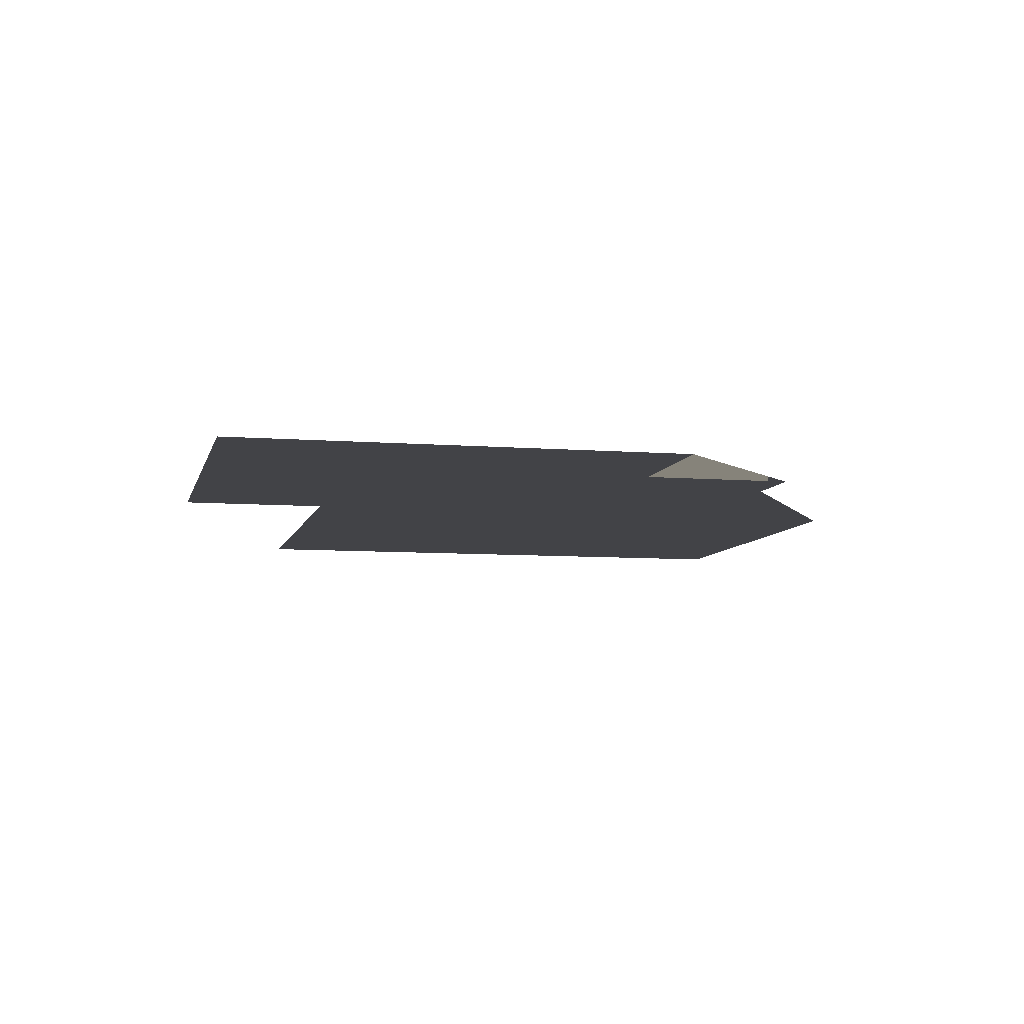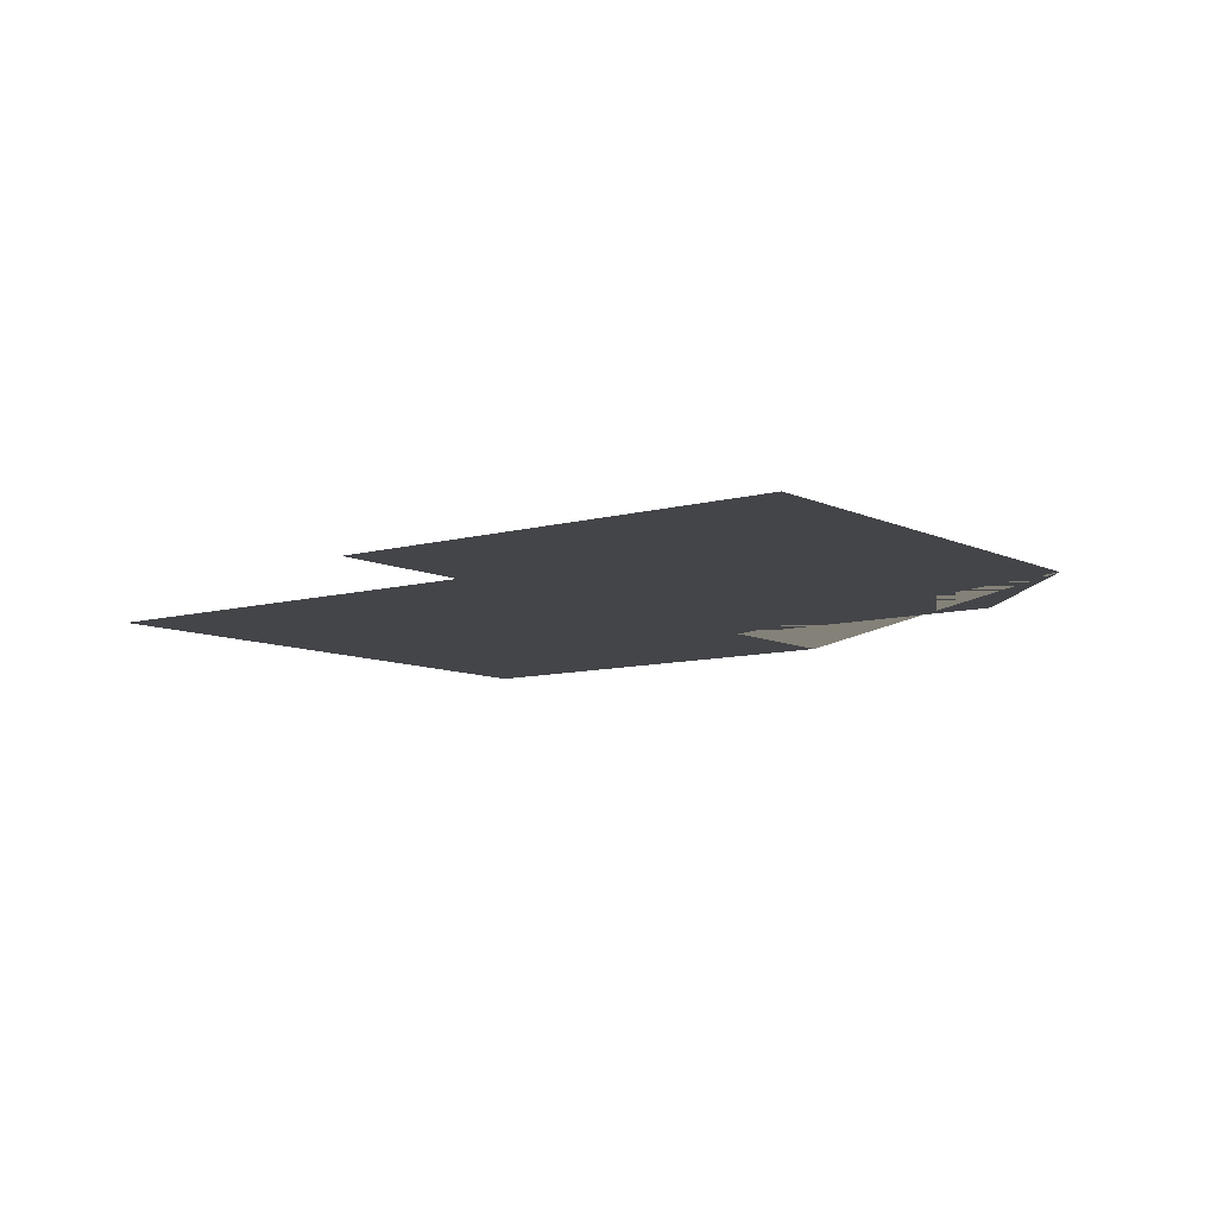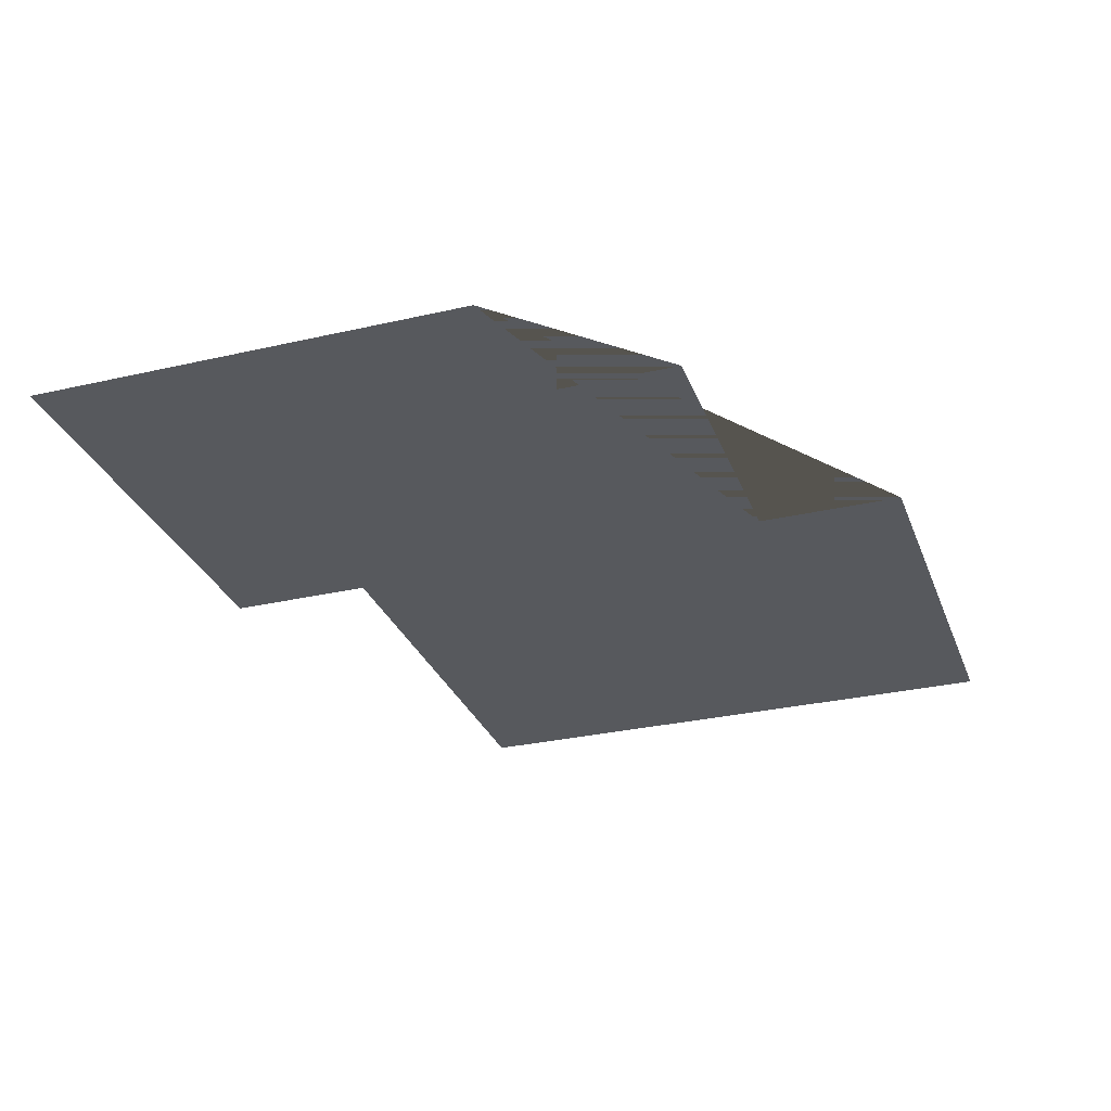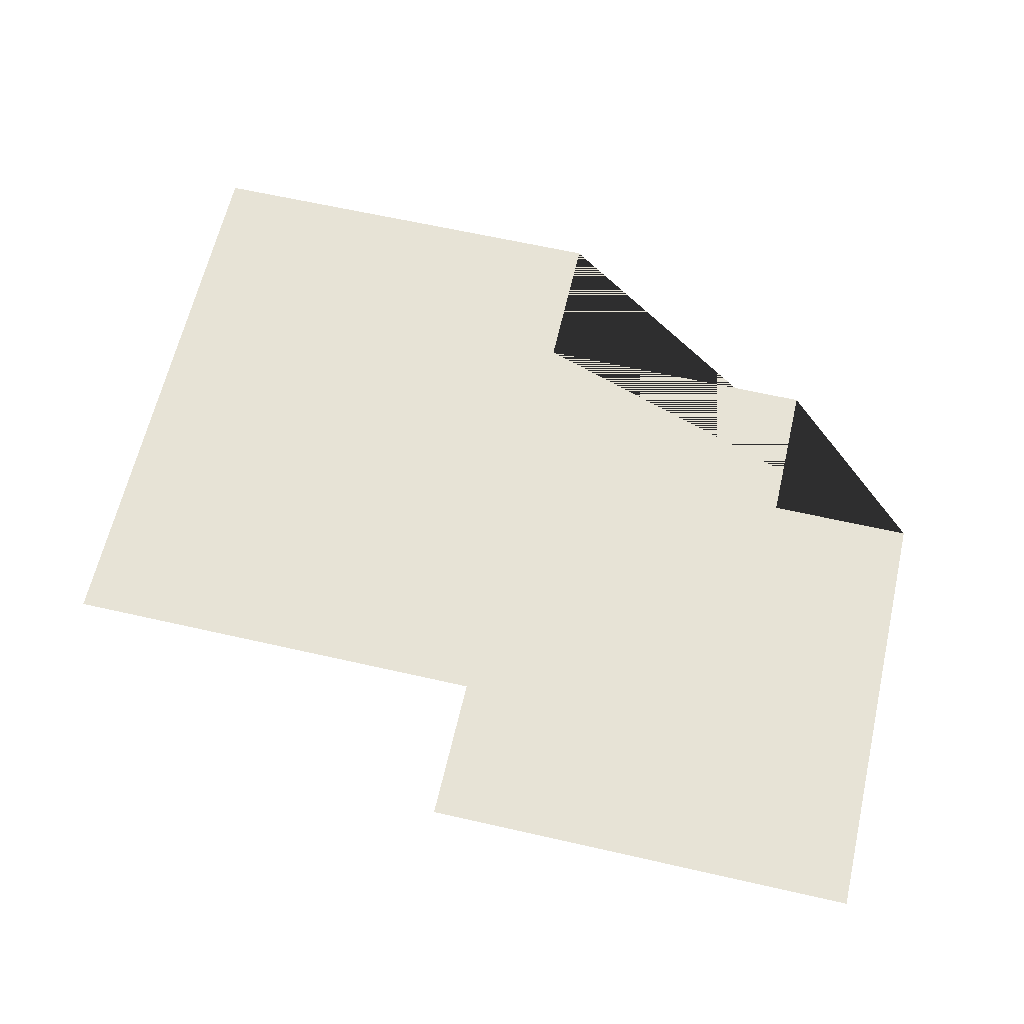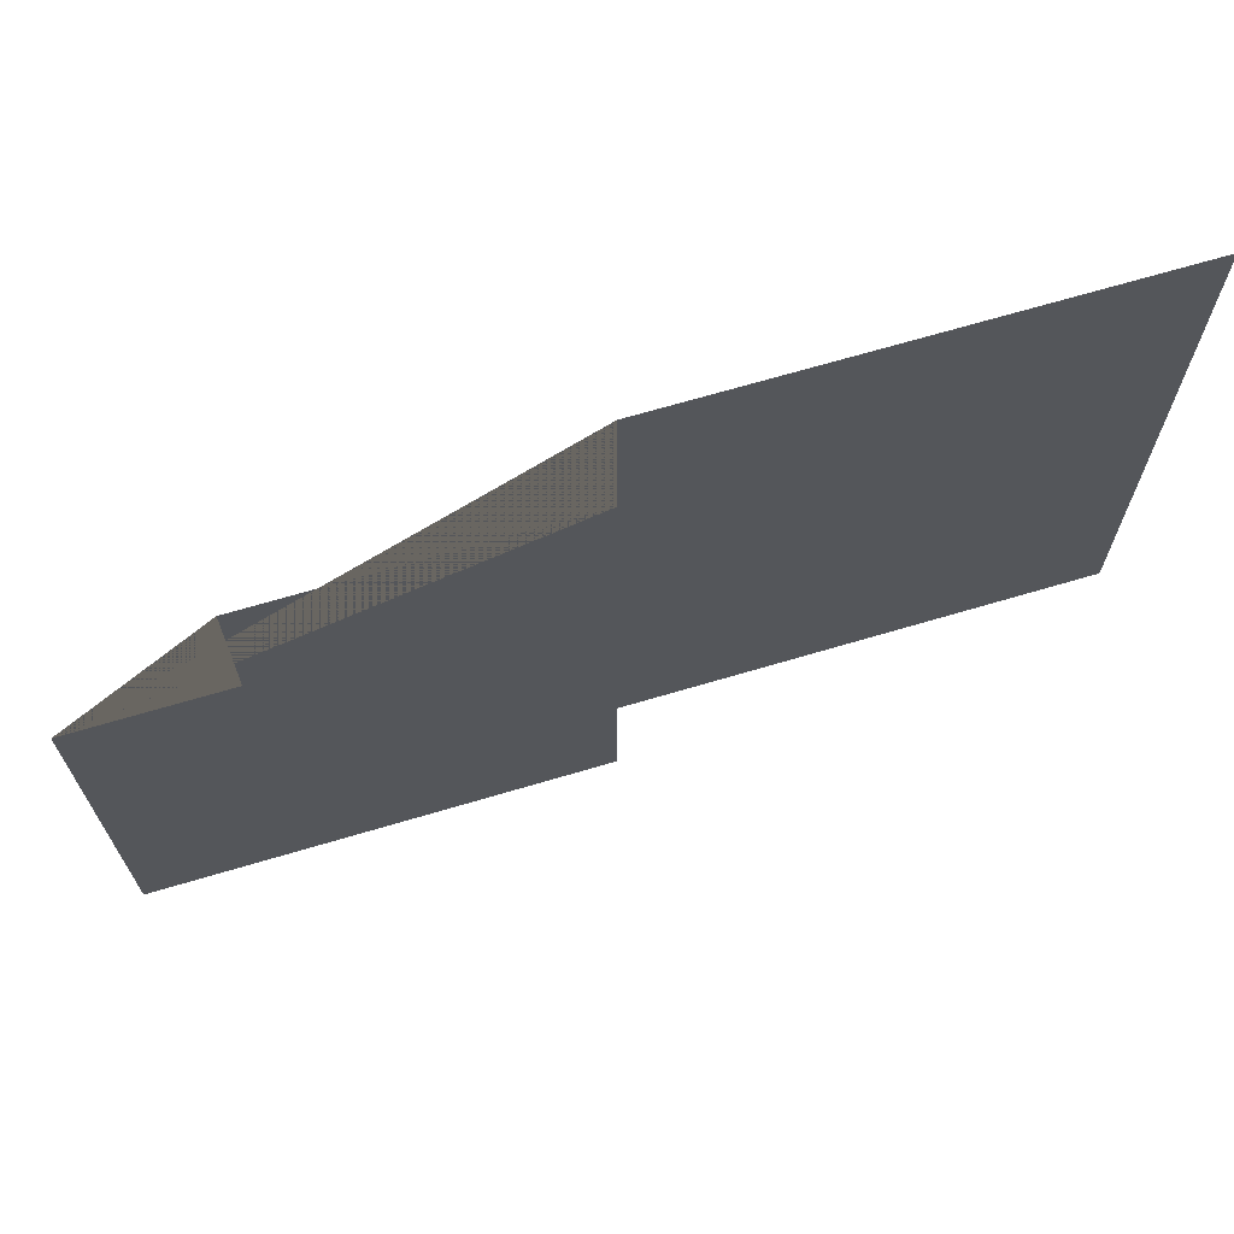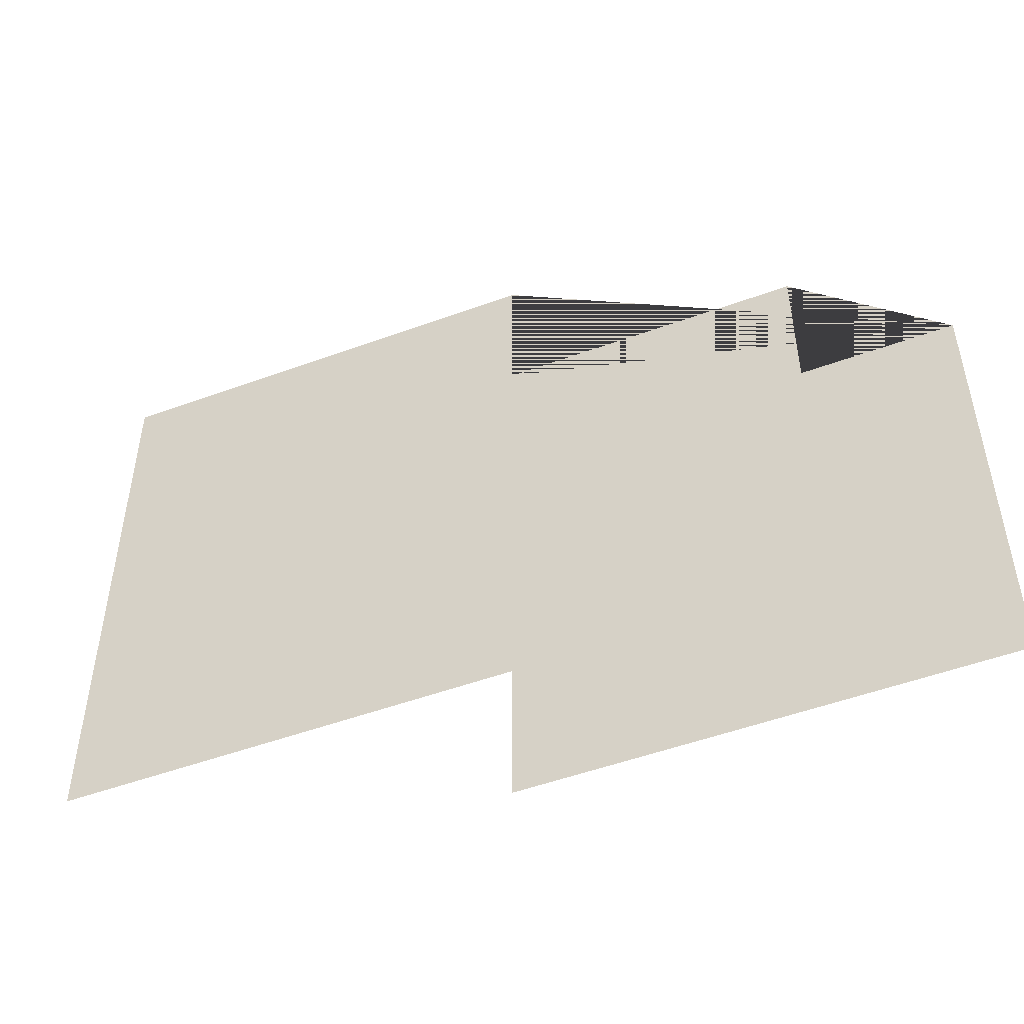
<metadata>
{"format":"obj","ext":"obj","renderer":"f3d","projection":"perspective","resolution":1024,"background":"white","views":[{"elev":-7.5,"azim":77.2,"up":"+Z"},{"elev":-8.7,"azim":37.6,"up":"+Z"},{"elev":-29.7,"azim":108.7,"up":"+Z"},{"elev":62.7,"azim":13.0,"up":"+Z"},{"elev":69.1,"azim":163.5,"up":"+Y"},{"elev":-50.8,"azim":21.8,"up":"+Y"}]}
</metadata>
<code>
o WATERSURFACE_E_Plane.002
v 512 2560 -25.6
v 512 -512 -25.6
v -512 2560 -25.6
v -512 3584 -25.6
v -2560 3584 -25.6
v -2560 -512 -25.6
v -2560 512 -25.6
v -2560 4608 -25.6
v -5632 512 -25.6
v -5632 4608 -25.6
v 512 2560 -25.6
v 512 -512 -25.6
v -512 2560 -25.6
v -512 3584 -25.6
v -2560 3584 -25.6
v -2560 -512 -25.6
v -2560 512 -25.6
v -2560 4608 -25.6
v -5632 512 -25.6
v -5632 4608 -25.6
f 1 3 4 5 8 10 9 7 6 2
f 11 12 16 17 19 20 18 15 14 13

</code>
